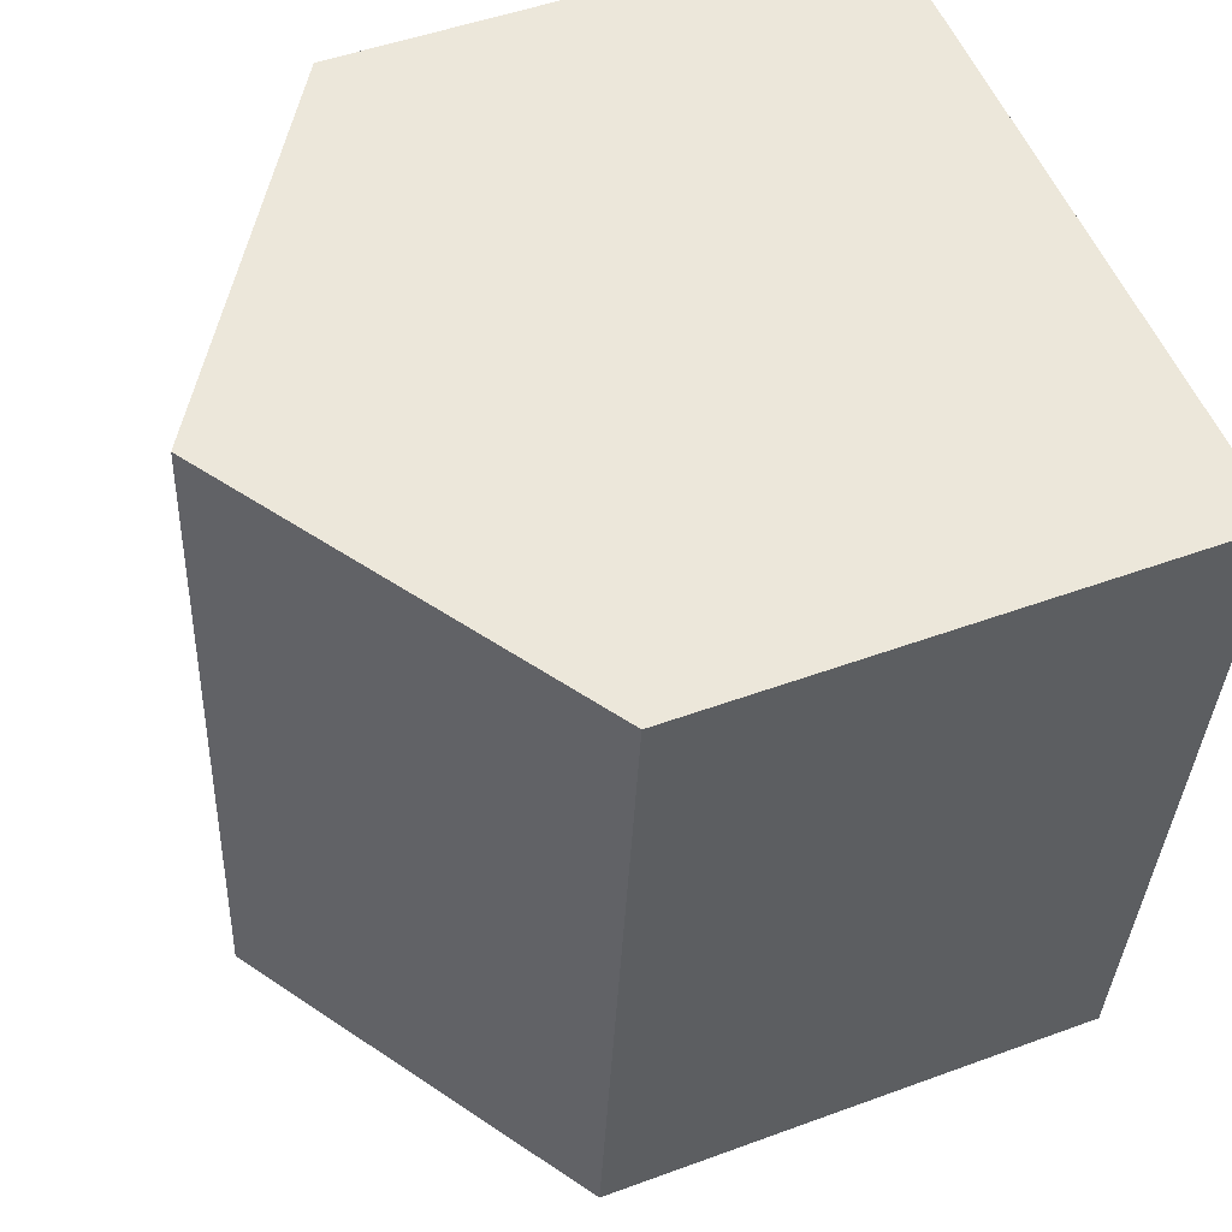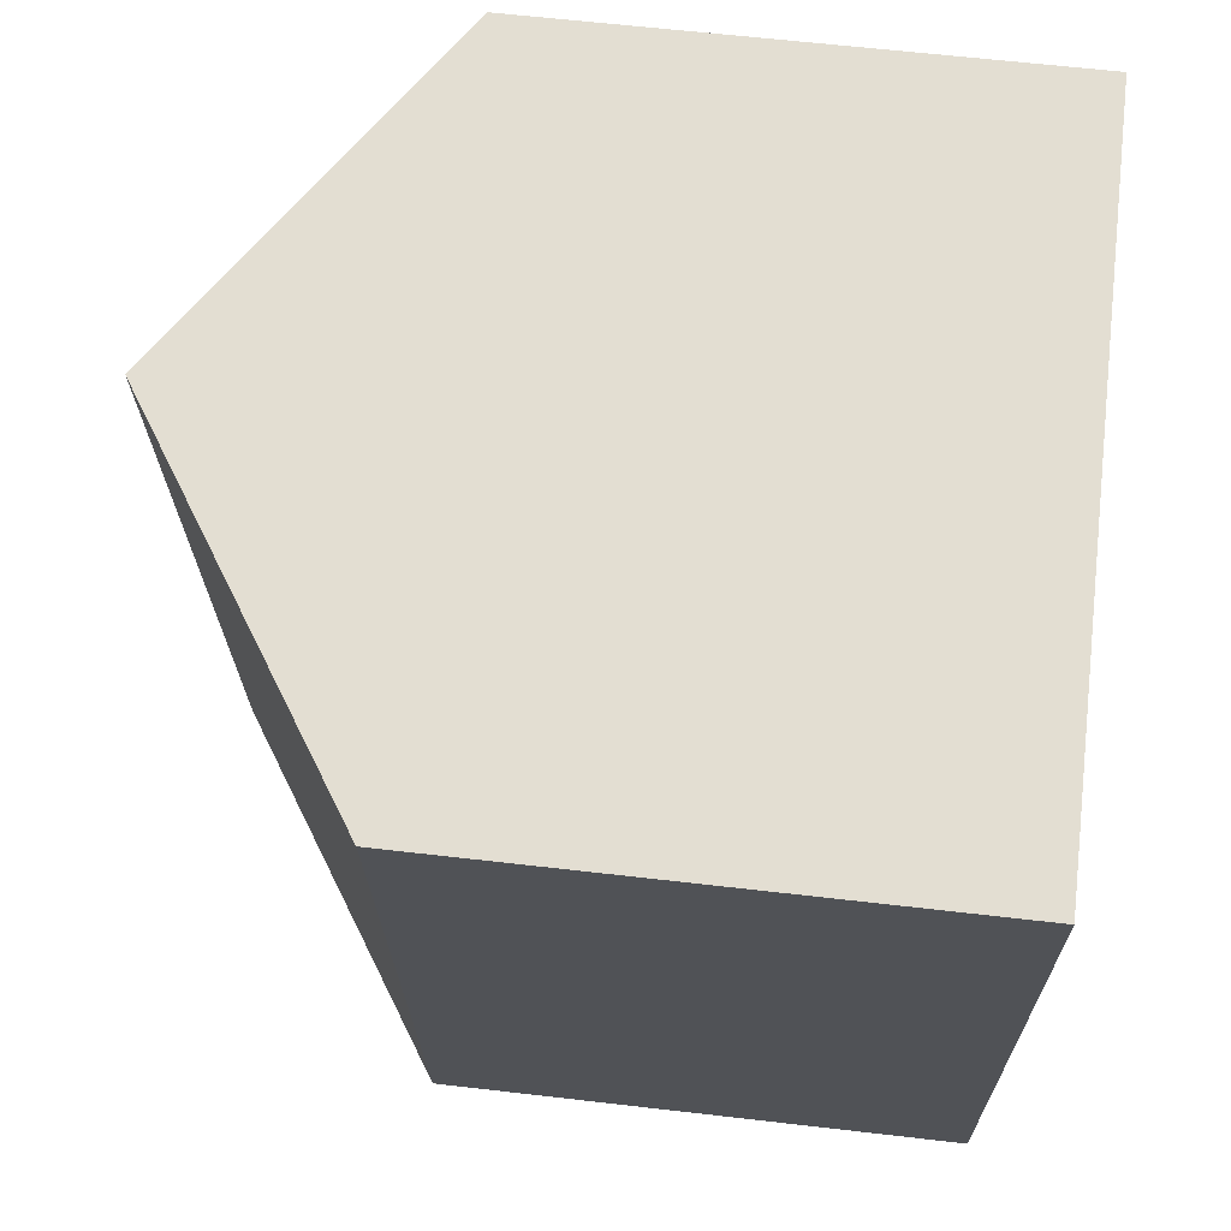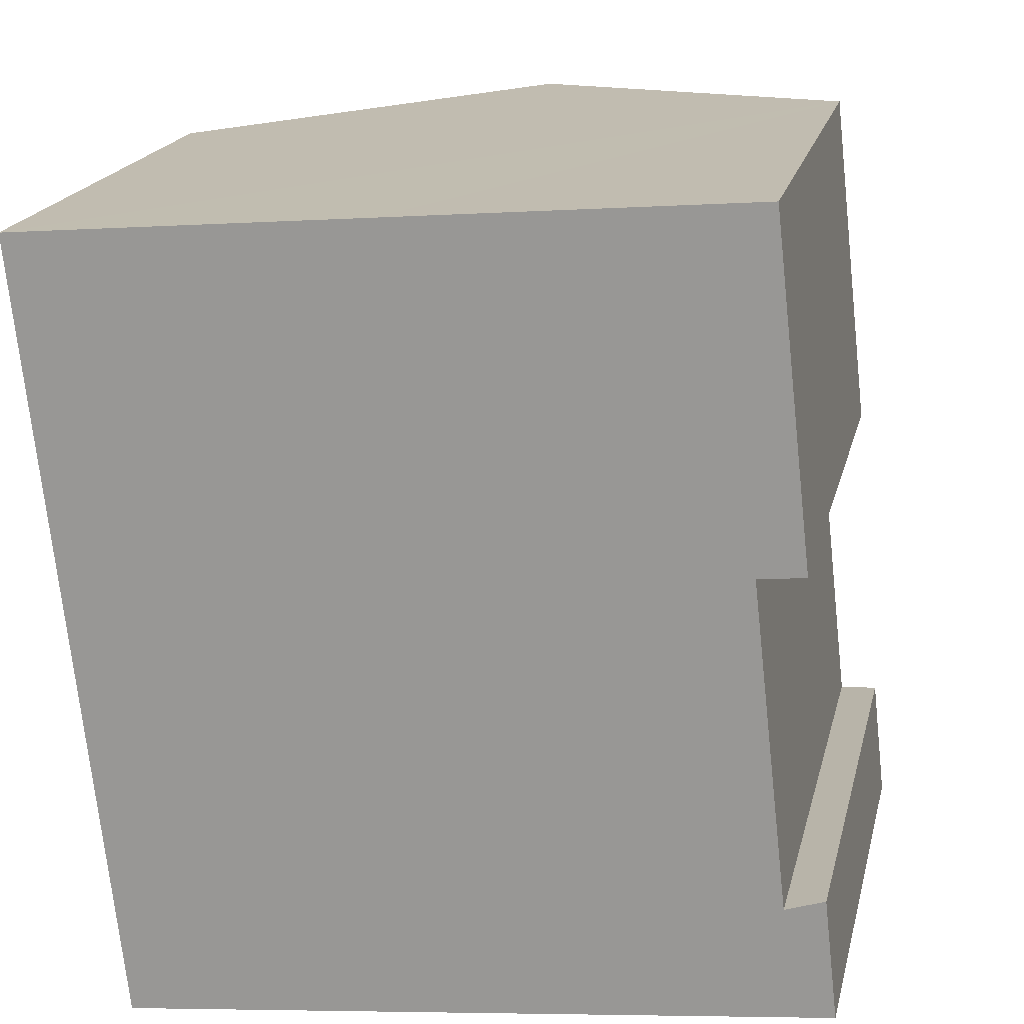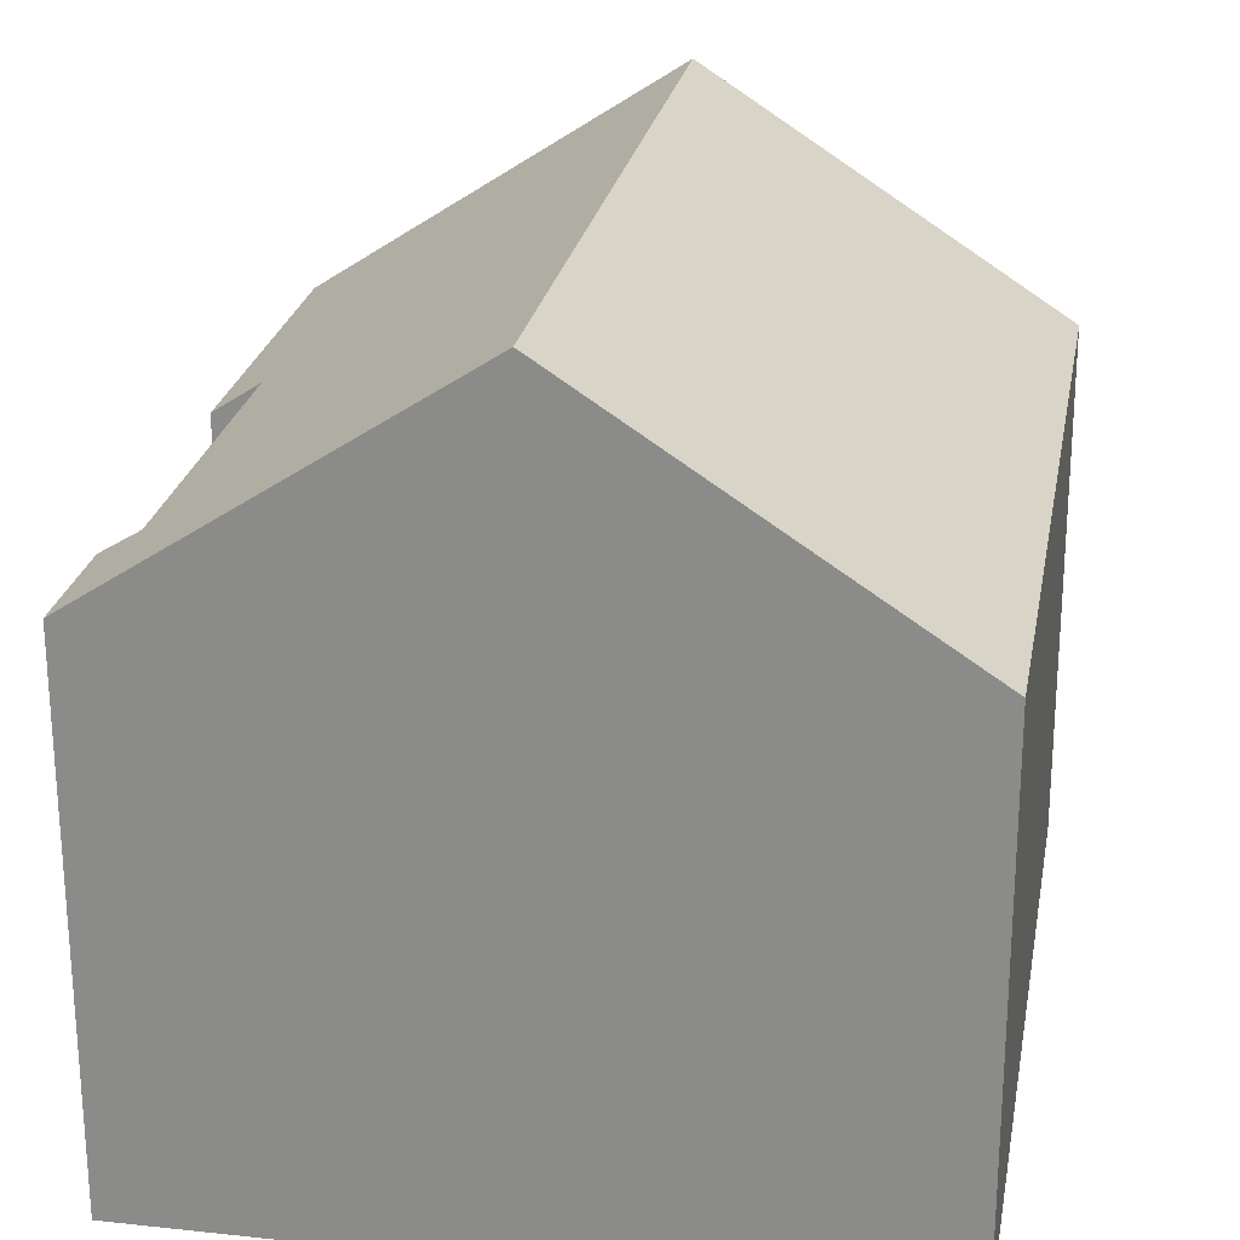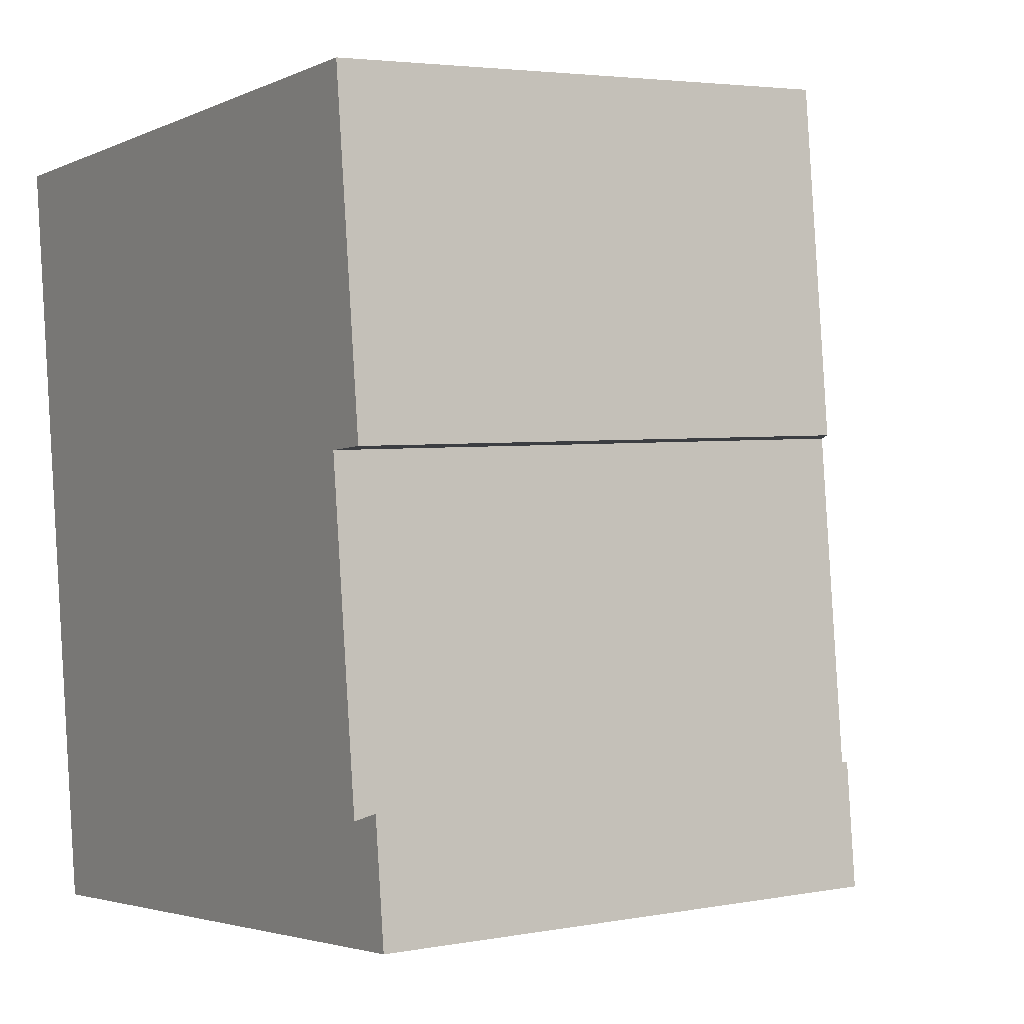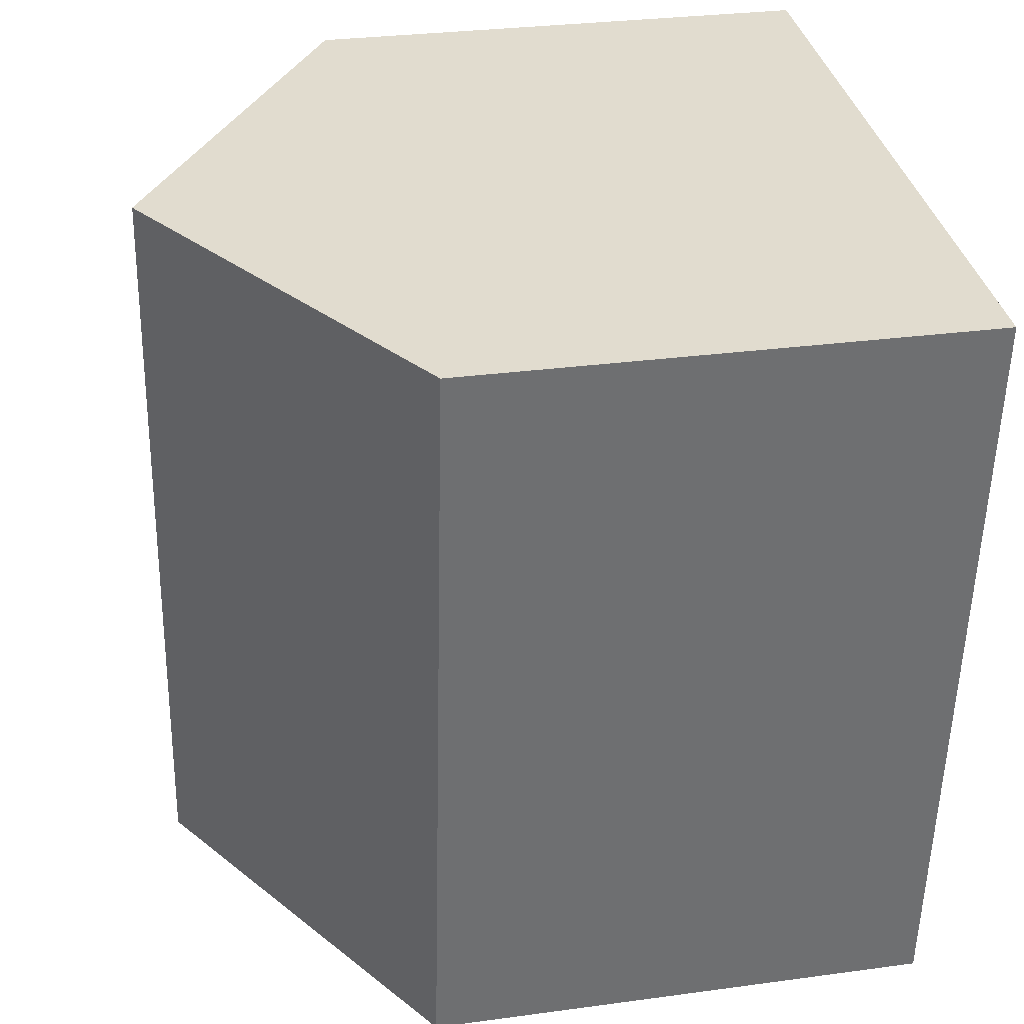
<metadata>
{"format":"obj","ext":"obj","renderer":"f3d","projection":"perspective","resolution":1024,"background":"white","views":[{"elev":49.2,"azim":-112.2,"up":"+Z"},{"elev":62.6,"azim":-83.3,"up":"+Z"},{"elev":18.8,"azim":12.7,"up":"+Z"},{"elev":24.3,"azim":-176.3,"up":"+Y"},{"elev":3.7,"azim":58.2,"up":"+Z"},{"elev":29.4,"azim":-101.4,"up":"+Z"}]}
</metadata>
<code>
v  7.308 12.38 -12.38
v  4.511 11.49 0.389
v  5.868 12.38 0.506
v  0 8.532 5.224e-16
v  1.453 8.532 -13.01
v  4.511 10.54 -12.69
v  2.562 9.26 -12.91
v  1.456 8.532 -13.03
v  12.83 8.602 -9.756
v  13.05 8.602 -11.74
v  12.19 9.035 -9.969
v  11.59 9.035 -4.621
v  11.74 8.533 1.013
v  12.36 8.532 -4.536
v  1.456 7.98e-16 -13.03
v  0 0 0
v  1.453 7.963e-16 -13.01
v  5.868 -3.098e-17 0.506
v  11.74 -6.203e-17 1.013
v  4.511 -2.382e-17 0.389
v  12.19 6.104e-16 -9.969
v  12.83 5.974e-16 -9.756
v  12.36 2.777e-16 -4.536
v  11.59 2.83e-16 -4.621
v  13.05 7.187e-16 -11.74
v  7.308 7.581e-16 -12.38
v  4.511 7.772e-16 -12.69
v  2.562 7.905e-16 -12.91
g defaultobject
f 1 2 3
f 2 1 4
f 4 1 5
f 5 1 6
f 5 6 7
f 5 7 8
f 1 9 10
f 9 1 11
f 11 1 12
f 12 1 3
f 12 3 13
f 13 14 12
f 15 5 8
f 5 15 4
f 4 15 16
f 16 15 17
f 16 2 4
f 2 16 3
f 3 16 13
f 13 16 18
f 13 18 19
f 18 16 20
f 21 9 11
f 9 21 22
f 19 14 13
f 14 19 23
f 24 11 12
f 11 24 21
f 22 10 9
f 10 22 25
f 14 24 12
f 24 14 23
f 25 1 10
f 1 25 6
f 6 25 7
f 7 25 26
f 7 26 8
f 8 26 27
f 8 27 15
f 15 27 28
f 19 24 23
f 22 26 25
f 26 22 21
f 26 21 24
f 26 24 27
f 27 24 28
f 28 24 15
f 15 24 17
f 17 24 16
f 16 24 18
f 18 24 19
f 16 18 20

</code>
